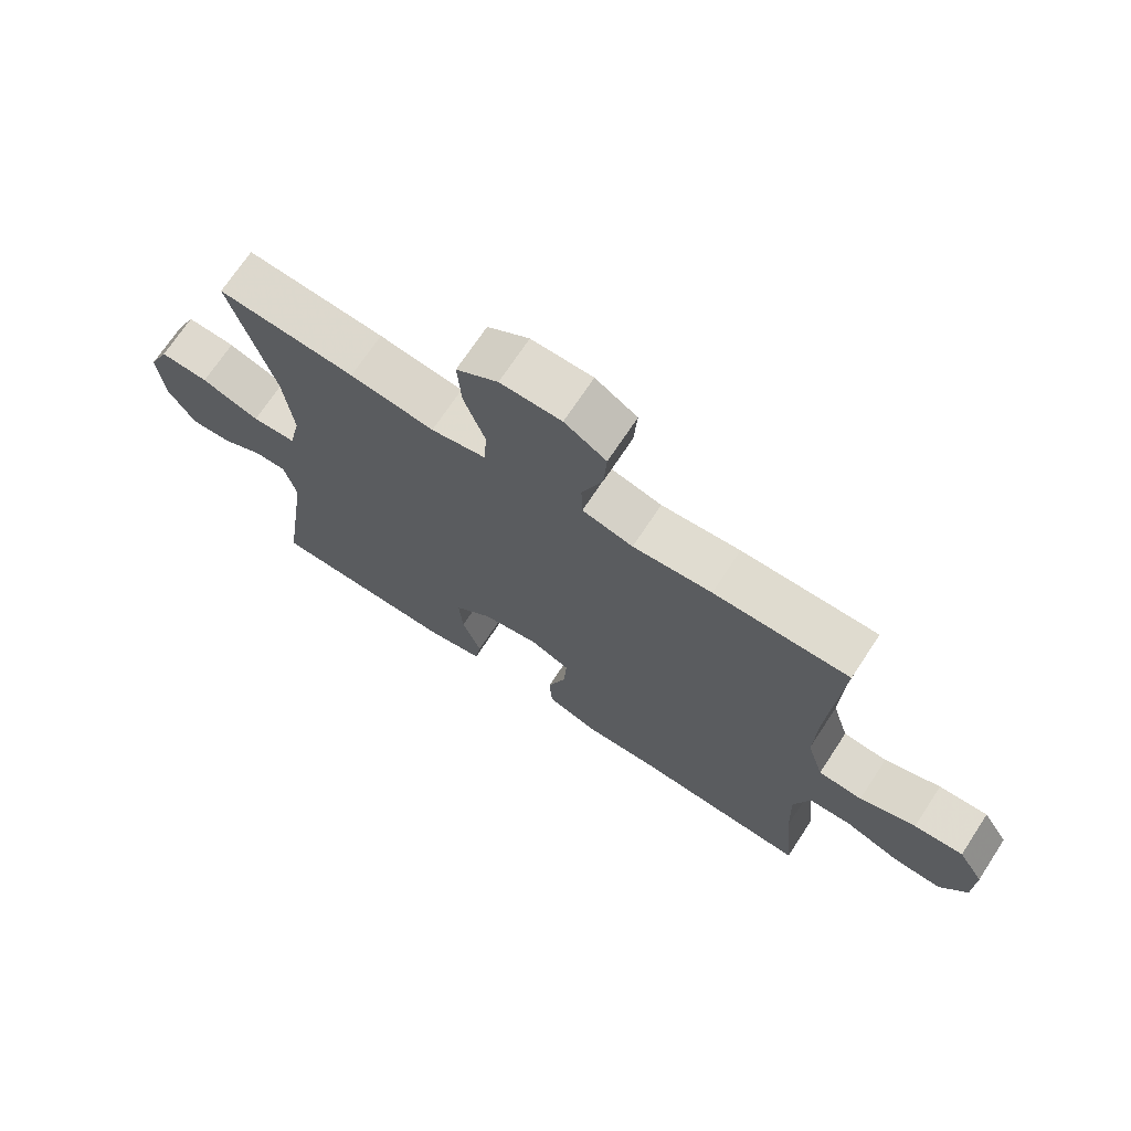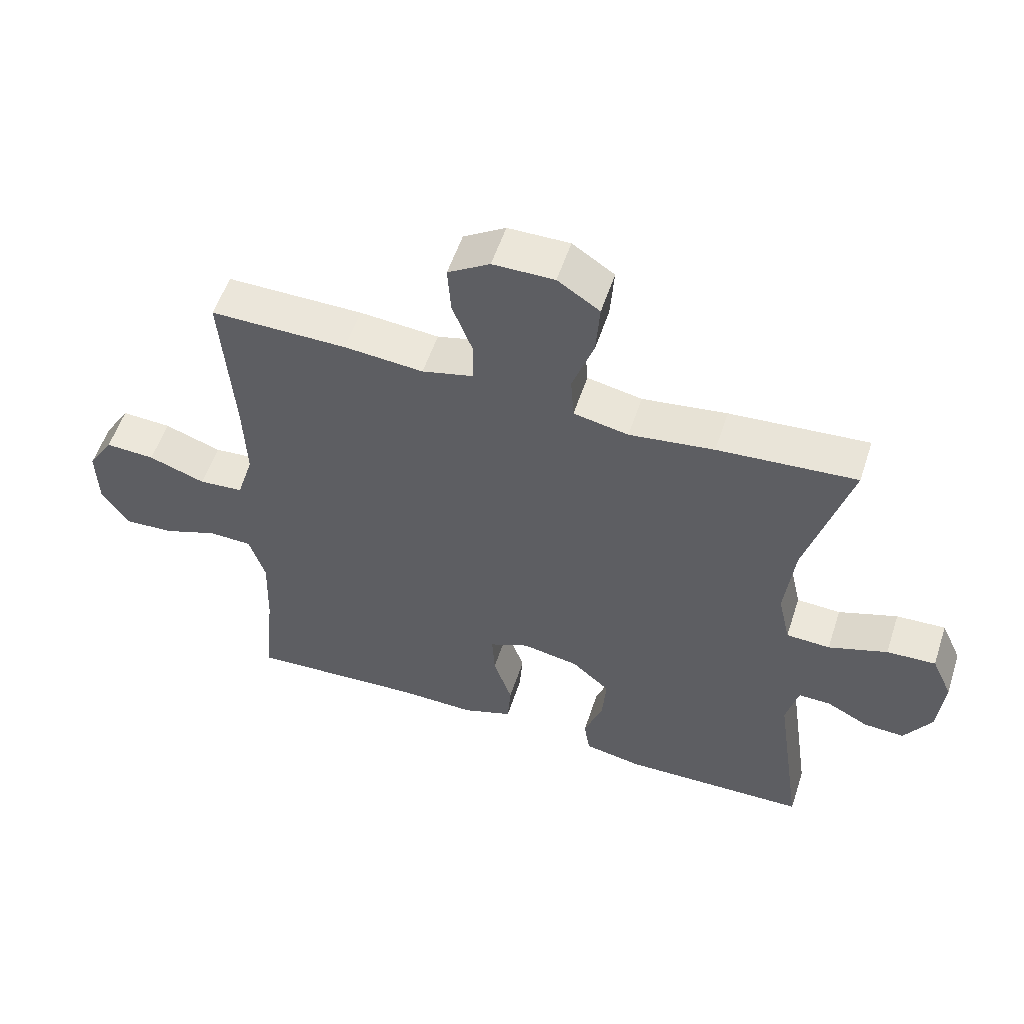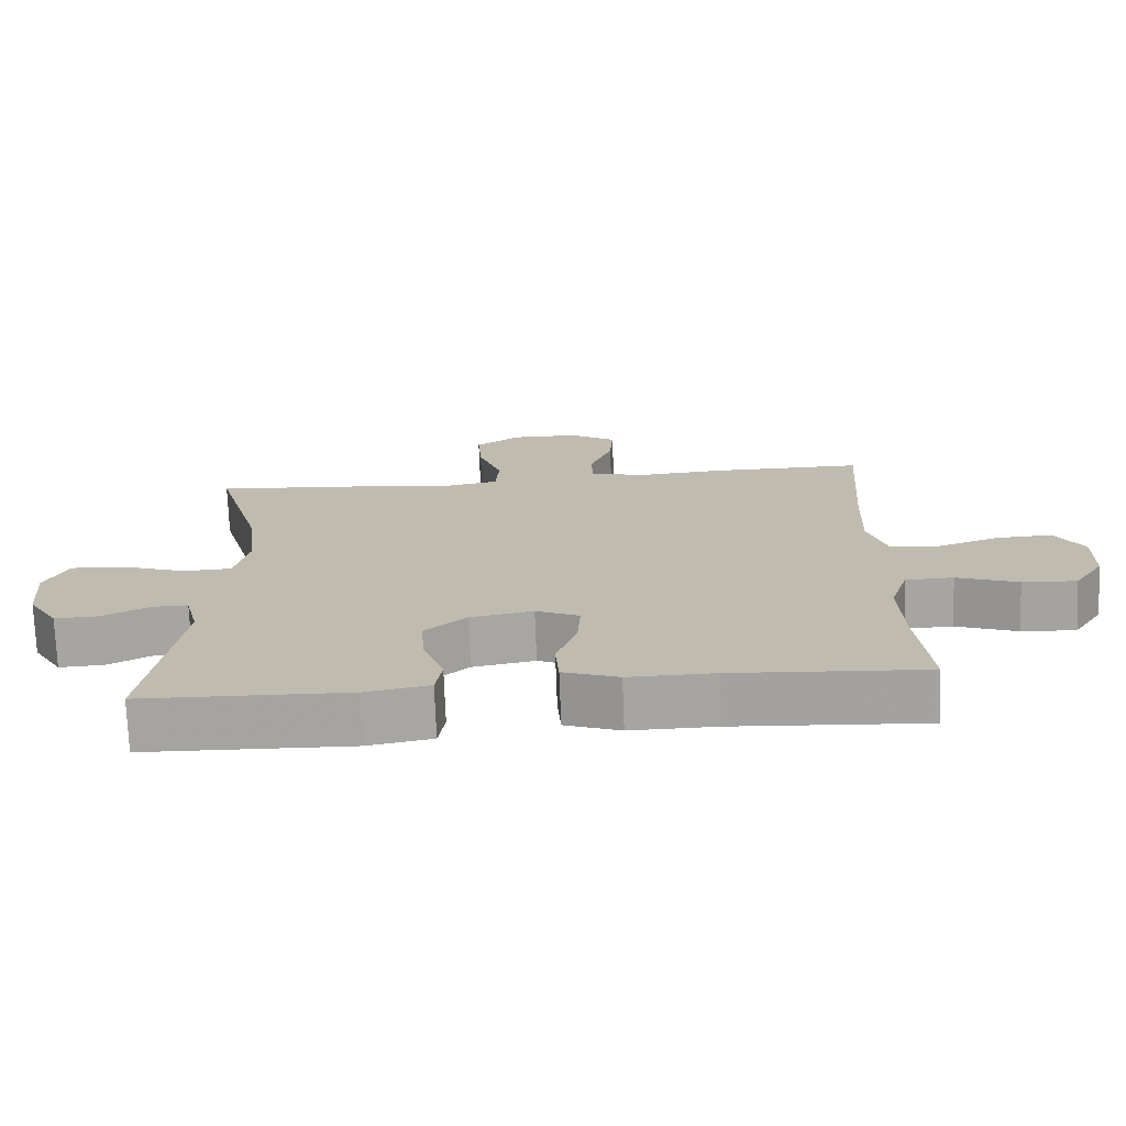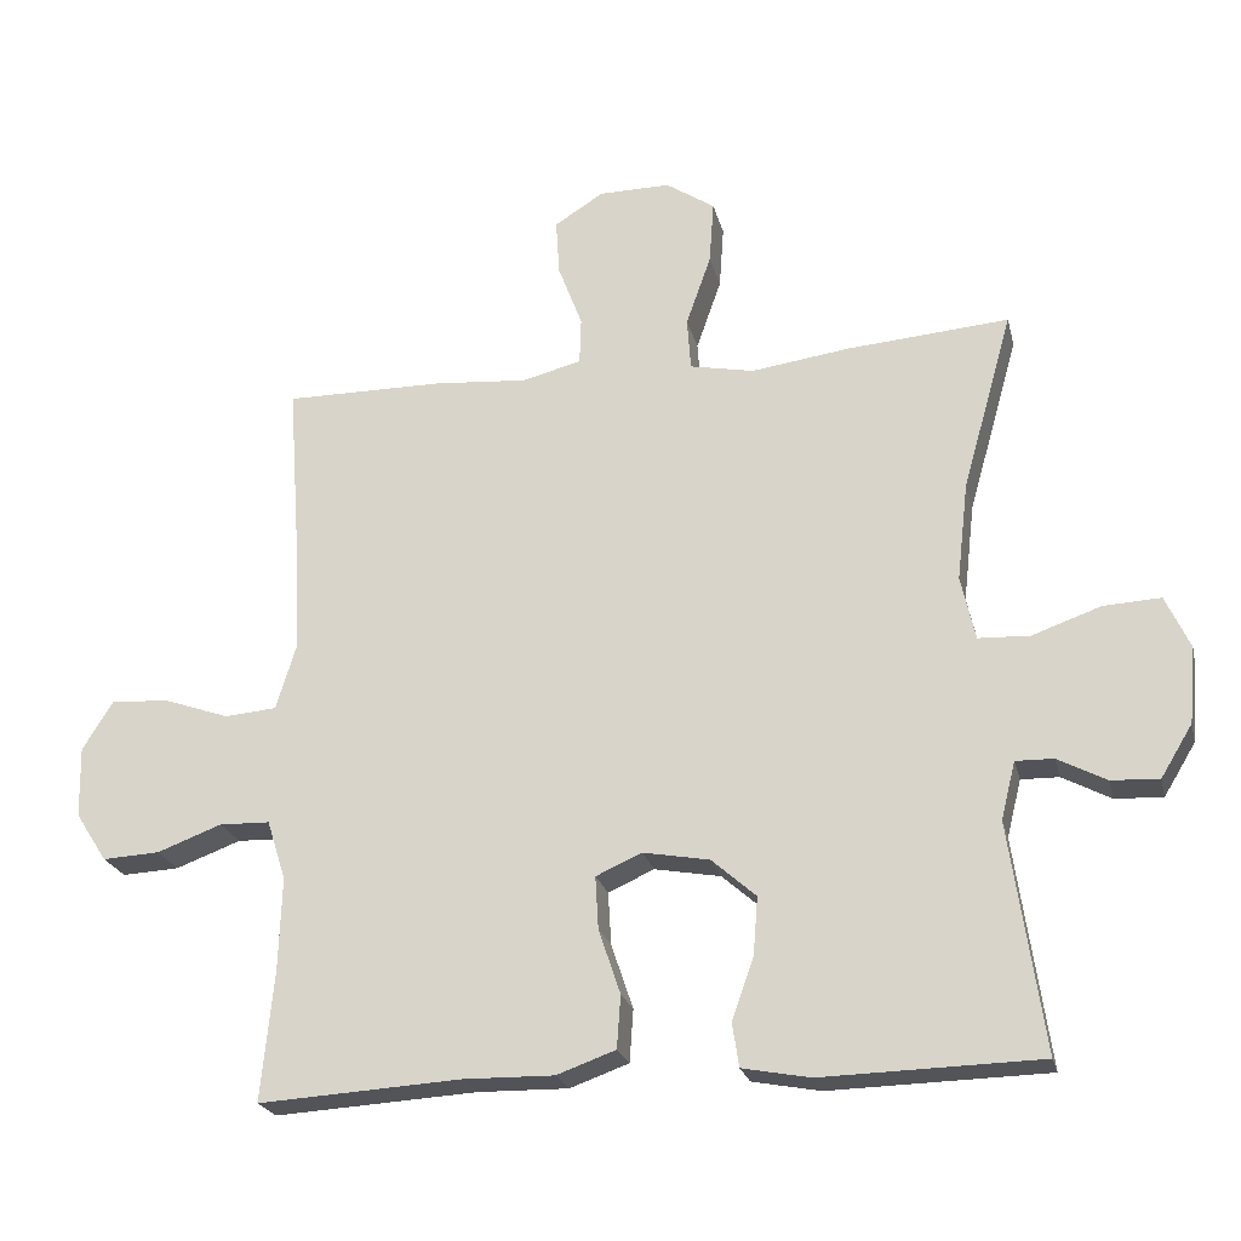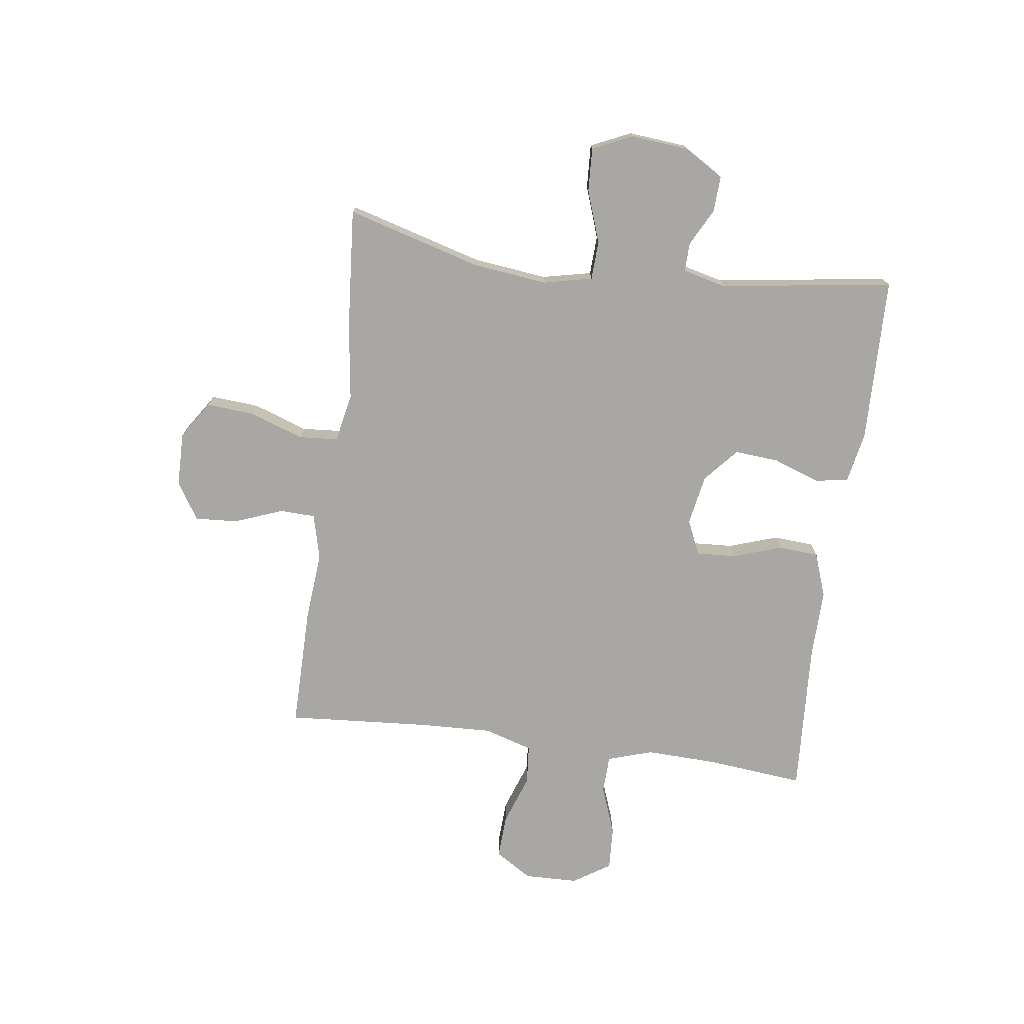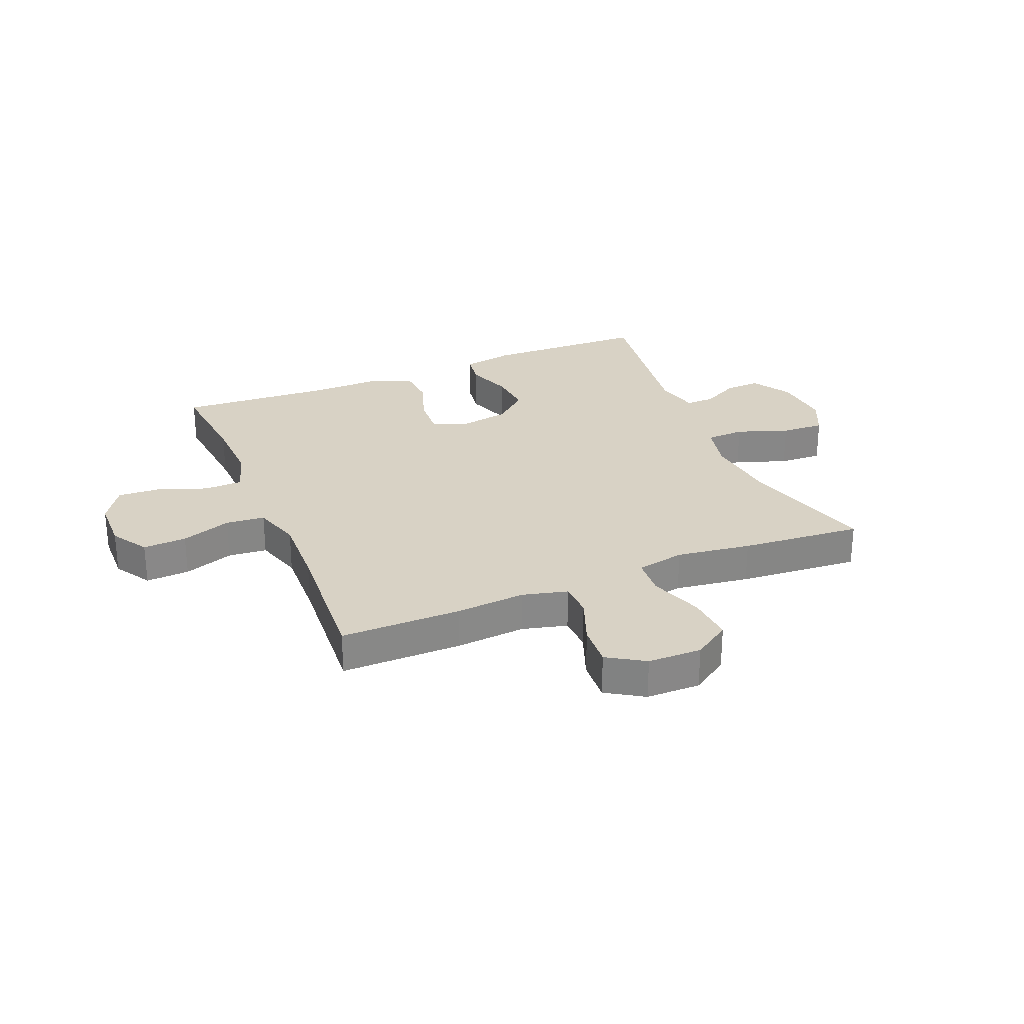
<metadata>
{"format":"obj","ext":"obj","renderer":"f3d","projection":"perspective","resolution":1024,"background":"white","views":[{"elev":70.5,"azim":-146.7,"up":"+Z"},{"elev":55.2,"azim":18.1,"up":"+Z"},{"elev":-73.4,"azim":-177.8,"up":"+Z"},{"elev":-22.9,"azim":13.2,"up":"+Z"},{"elev":-74.6,"azim":82.3,"up":"+Y"},{"elev":27.7,"azim":-22.5,"up":"+Y"}]}
</metadata>
<code>
v -0.5 0.07 -0.5
v -0.483 0.07 -0.327
v -0.479 0.07 -0.204
v -0.504 0.07 -0.125
v -0.571 0.07 -0.123
v -0.657 0.07 -0.155
v -0.733 0.07 -0.159
v -0.775 0.07 -0.094
v -0.777 0.07 0
v -0.737 0.07 0.065
v -0.66 0.07 0.061
v -0.572 0.07 0.03
v -0.503 0.07 0.036
v -0.477 0.07 0.121
v -0.482 0.07 0.251
v -0.5 0.07 0.5
v -0.288 0.07 0.499
v -0.165 0.07 0.489
v -0.086 0.07 0.509
v -0.084 0.07 0.571
v -0.116 0.07 0.655
v -0.121 0.07 0.73
v -0.056 0.07 0.771
v 0.039 0.07 0.772
v 0.104 0.07 0.729
v 0.098 0.07 0.645
v 0.065 0.07 0.551
v 0.07 0.07 0.482
v 0.155 0.07 0.465
v 0.286 0.07 0.483
v 0.5 0.07 0.5
v 0.433 0.07 0.263
v 0.418 0.07 0.133
v 0.437 0.07 0.048
v 0.505 0.07 0.045
v 0.596 0.07 0.077
v 0.672 0.07 0.081
v 0.704 0.07 0.011
v 0.695 0.07 -0.09
v 0.653 0.07 -0.159
v 0.59 0.07 -0.156
v 0.525 0.07 -0.122
v 0.475 0.07 -0.121
v 0.456 0.07 -0.197
v 0.5 0.07 -0.5
v 0.211 0.07 -0.507
v 0.121 0.07 -0.49
v 0.112 0.07 -0.432
v 0.141 0.07 -0.35
v 0.147 0.07 -0.273
v 0.088 0.07 -0.221
v 0 0.07 -0.205
v -0.061 0.07 -0.232
v -0.057 0.07 -0.302
v -0.028 0.07 -0.388
v -0.033 0.07 -0.458
v -0.111 0.07 -0.486
v -0.231 0.07 -0.484
v -0.5 0 -0.5
v -0.483 0 -0.327
v -0.479 0 -0.204
v -0.504 0 -0.125
v -0.571 0 -0.123
v -0.657 0 -0.155
v -0.733 0 -0.159
v -0.775 0 -0.094
v -0.777 0 0
v -0.737 0 0.065
v -0.66 0 0.061
v -0.572 0 0.03
v -0.503 0 0.036
v -0.477 0 0.121
v -0.482 0 0.251
v -0.5 0 0.5
v -0.288 0 0.499
v -0.165 0 0.489
v -0.086 0 0.509
v -0.084 0 0.571
v -0.116 0 0.655
v -0.121 0 0.73
v -0.056 0 0.771
v 0.039 0 0.772
v 0.104 0 0.729
v 0.098 0 0.645
v 0.065 0 0.551
v 0.07 0 0.482
v 0.155 0 0.465
v 0.286 0 0.483
v 0.5 0 0.5
v 0.433 0 0.263
v 0.418 0 0.133
v 0.437 0 0.048
v 0.505 0 0.045
v 0.596 0 0.077
v 0.672 0 0.081
v 0.704 0 0.011
v 0.695 0 -0.09
v 0.653 0 -0.159
v 0.59 0 -0.156
v 0.525 0 -0.122
v 0.475 0 -0.121
v 0.456 0 -0.197
v 0.5 0 -0.5
v 0.211 0 -0.507
v 0.121 0 -0.49
v 0.112 0 -0.432
v 0.141 0 -0.35
v 0.147 0 -0.273
v 0.088 0 -0.221
v 0 0 -0.205
v -0.061 0 -0.232
v -0.057 0 -0.302
v -0.028 0 -0.388
v -0.033 0 -0.458
v -0.111 0 -0.486
v -0.231 0 -0.484
f 55 56 57 58
f 54 55 58 1
f 53 54 1 2
f 52 53 2 3
f 46 47 48 49
f 44 45 46 49
f 43 44 49 50
f 39 40 41 42
f 39 42 43
f 38 39 43
f 35 36 37 38
f 34 35 38 43
f 29 30 31 32
f 28 29 32 33
f 24 25 26 27
f 24 27 28
f 23 24 28
f 20 21 22 23
f 19 20 23 28
f 18 19 28 33
f 15 16 17 18
f 14 15 18 33
f 9 10 11 12
f 9 12 13
f 8 9 13
f 5 6 7 8
f 4 5 8 13
f 52 3 4 13
f 51 52 13 14
f 34 43 50 51
f 14 33 34 51
f 116 115 114 113
f 59 116 113 112
f 60 59 112 111
f 61 60 111 110
f 107 106 105 104
f 107 104 103 102
f 108 107 102 101
f 100 99 98 97
f 101 100 97
f 101 97 96
f 96 95 94 93
f 101 96 93 92
f 90 89 88 87
f 91 90 87 86
f 85 84 83 82
f 86 85 82
f 86 82 81
f 81 80 79 78
f 86 81 78 77
f 91 86 77 76
f 76 75 74 73
f 91 76 73 72
f 70 69 68 67
f 71 70 67
f 71 67 66
f 66 65 64 63
f 71 66 63 62
f 71 62 61 110
f 72 71 110 109
f 109 108 101 92
f 109 92 91 72
f 1 59 60 2
f 2 60 61 3
f 3 61 62 4
f 4 62 63 5
f 5 63 64 6
f 6 64 65 7
f 7 65 66 8
f 8 66 67 9
f 9 67 68 10
f 10 68 69 11
f 11 69 70 12
f 12 70 71 13
f 13 71 72 14
f 14 72 73 15
f 15 73 74 16
f 16 74 75 17
f 17 75 76 18
f 18 76 77 19
f 19 77 78 20
f 20 78 79 21
f 21 79 80 22
f 22 80 81 23
f 23 81 82 24
f 24 82 83 25
f 25 83 84 26
f 26 84 85 27
f 27 85 86 28
f 28 86 87 29
f 29 87 88 30
f 30 88 89 31
f 31 89 90 32
f 32 90 91 33
f 33 91 92 34
f 34 92 93 35
f 35 93 94 36
f 36 94 95 37
f 37 95 96 38
f 38 96 97 39
f 39 97 98 40
f 40 98 99 41
f 41 99 100 42
f 42 100 101 43
f 43 101 102 44
f 44 102 103 45
f 45 103 104 46
f 46 104 105 47
f 47 105 106 48
f 48 106 107 49
f 49 107 108 50
f 50 108 109 51
f 51 109 110 52
f 52 110 111 53
f 53 111 112 54
f 54 112 113 55
f 55 113 114 56
f 56 114 115 57
f 57 115 116 58
f 58 116 59 1

</code>
